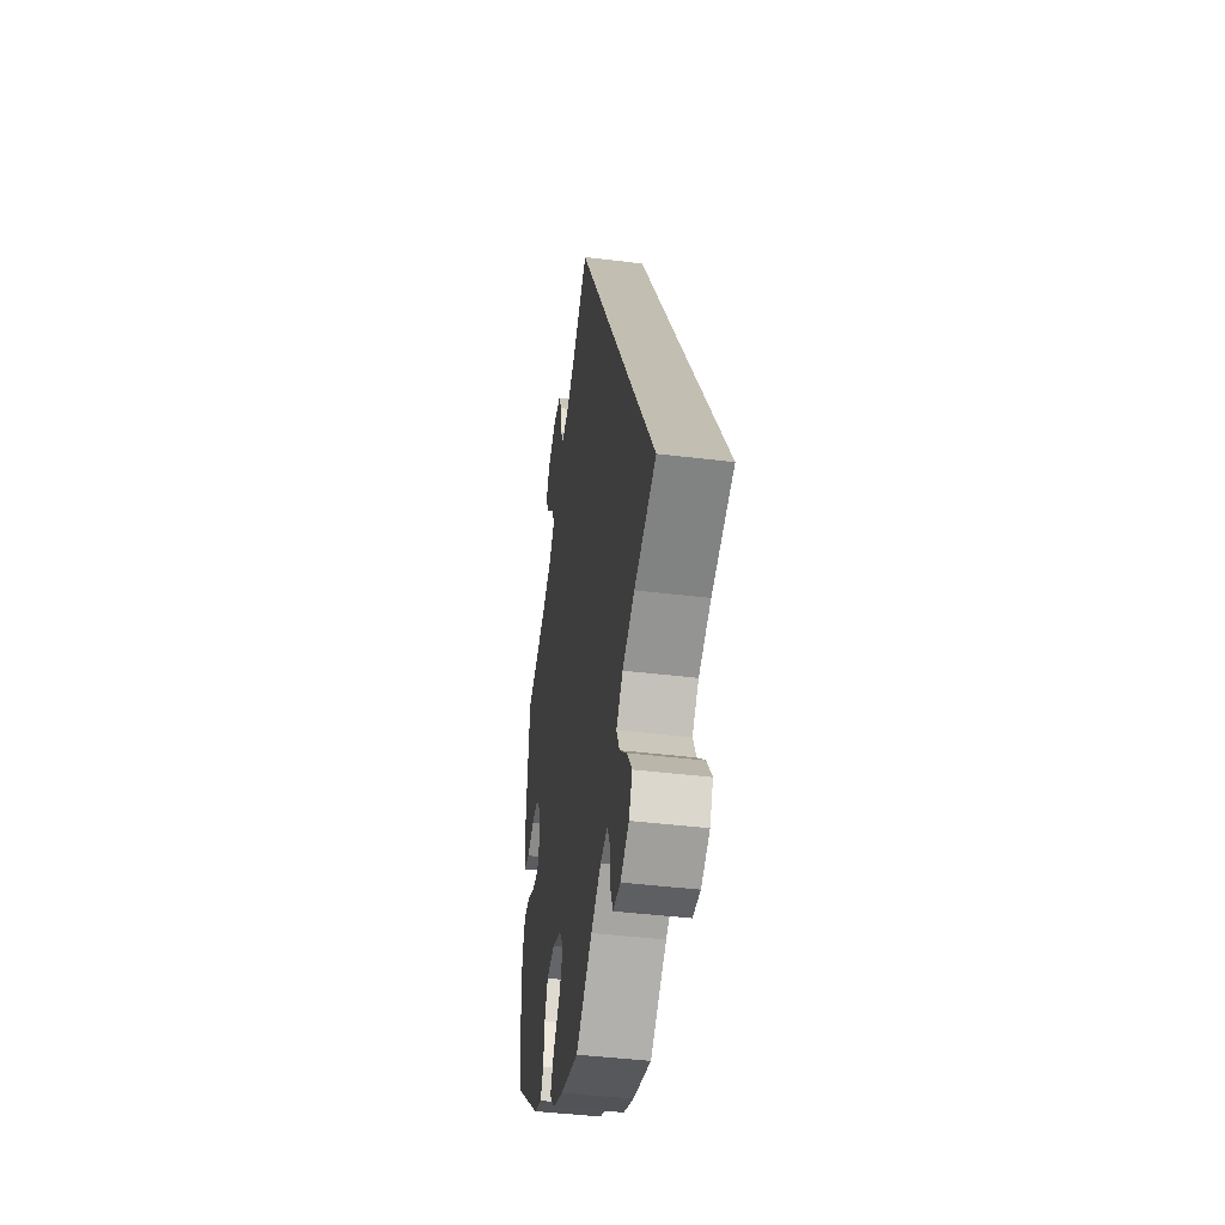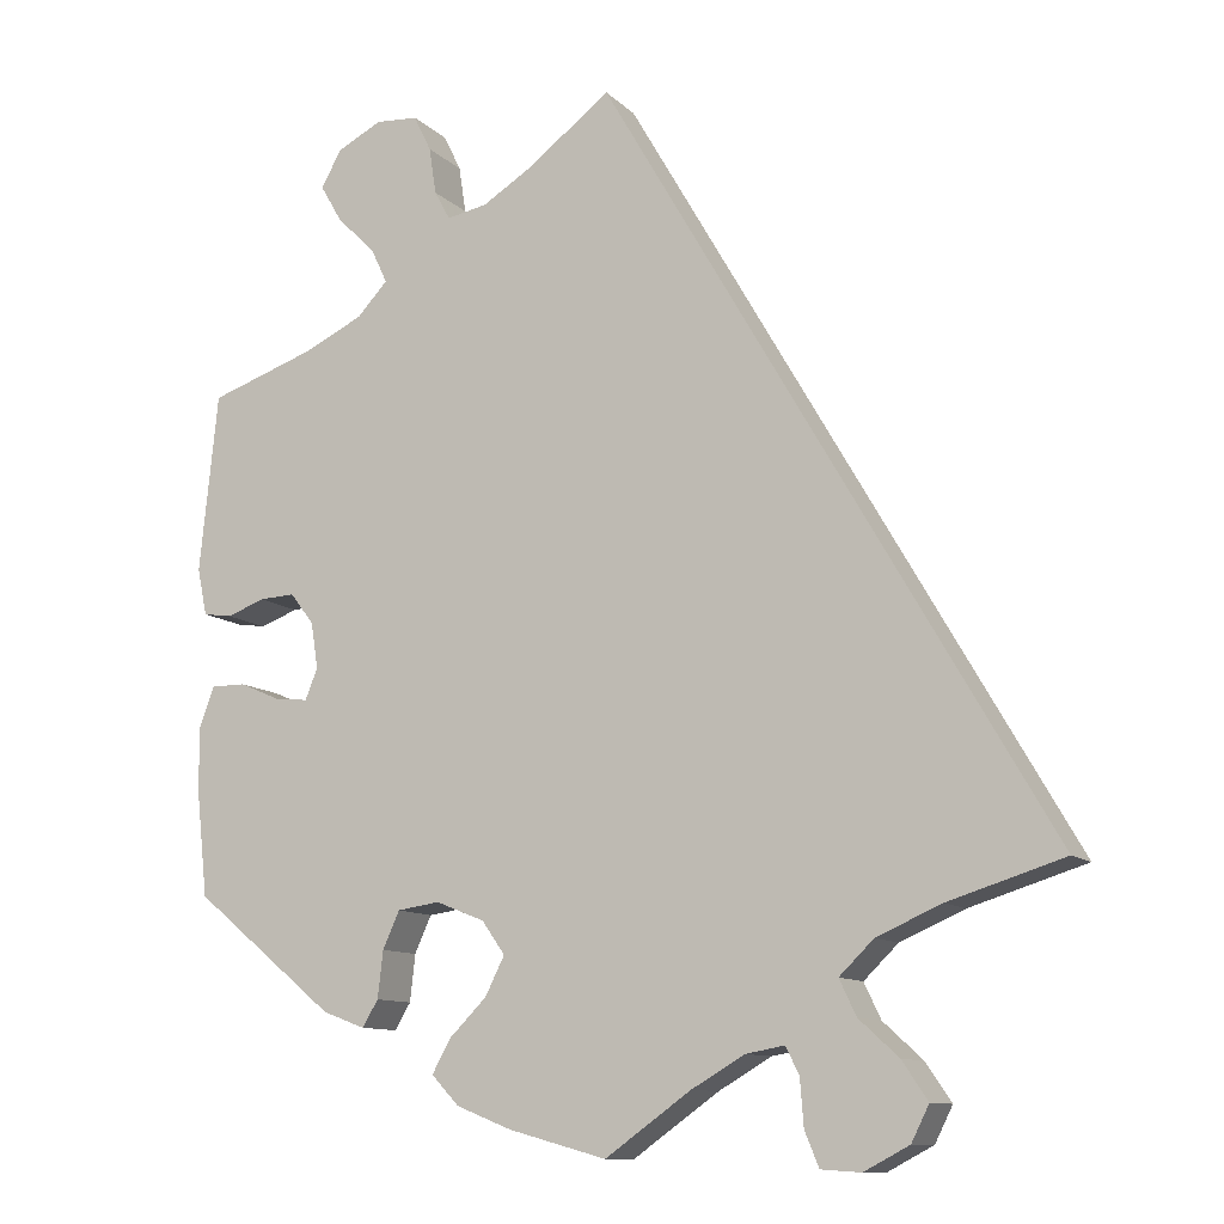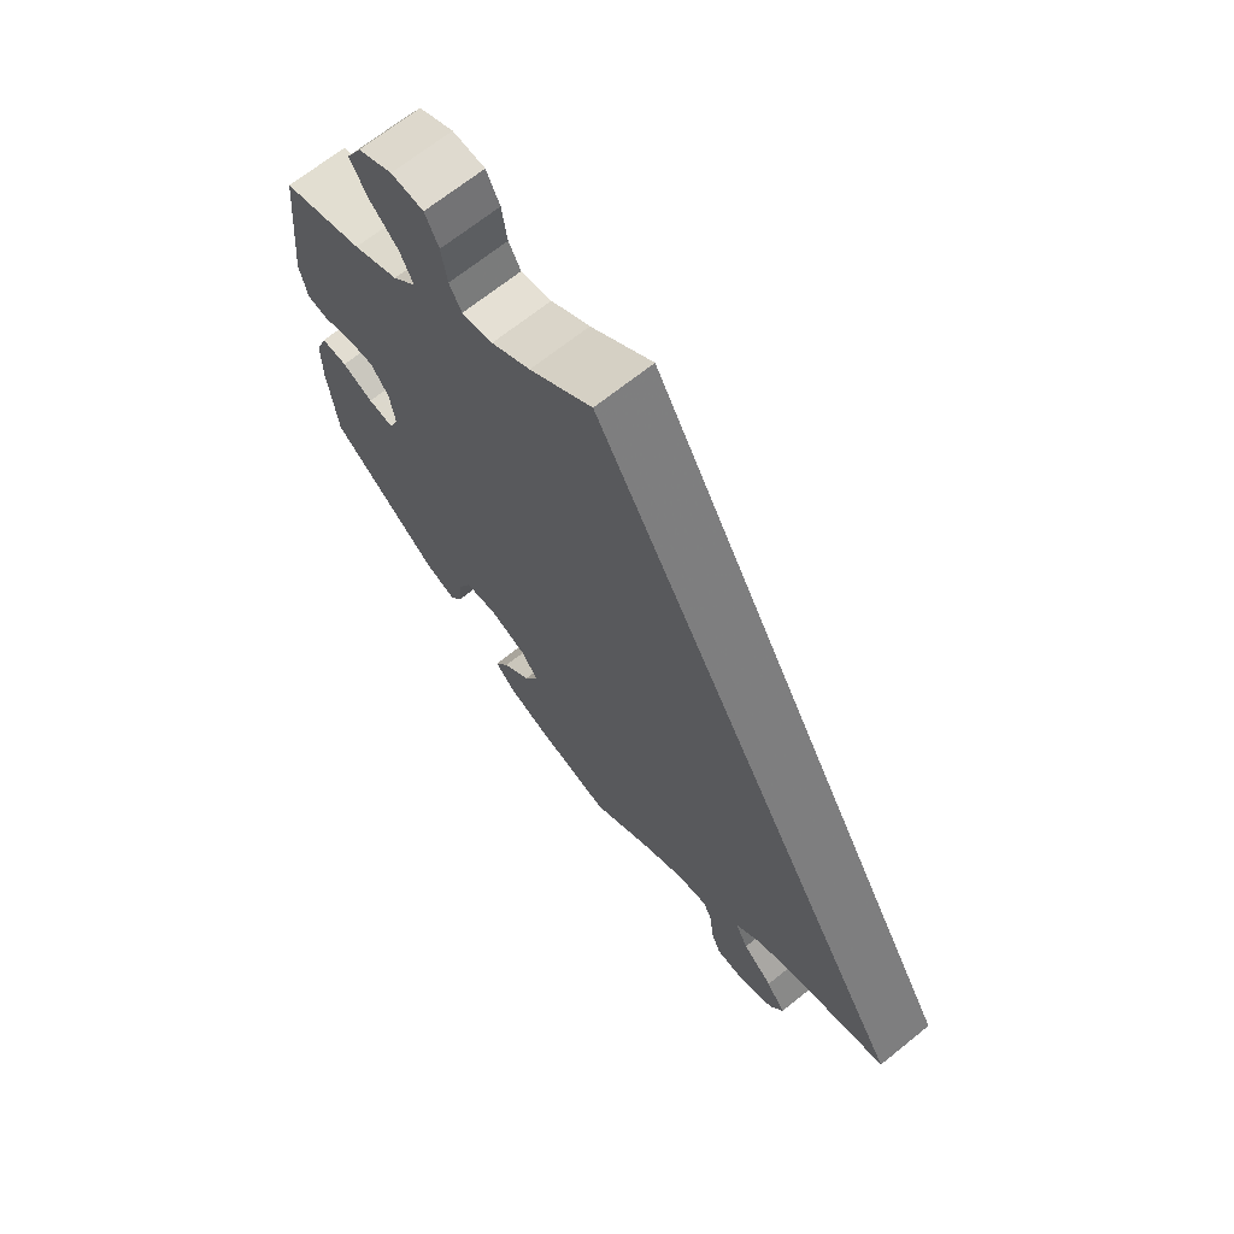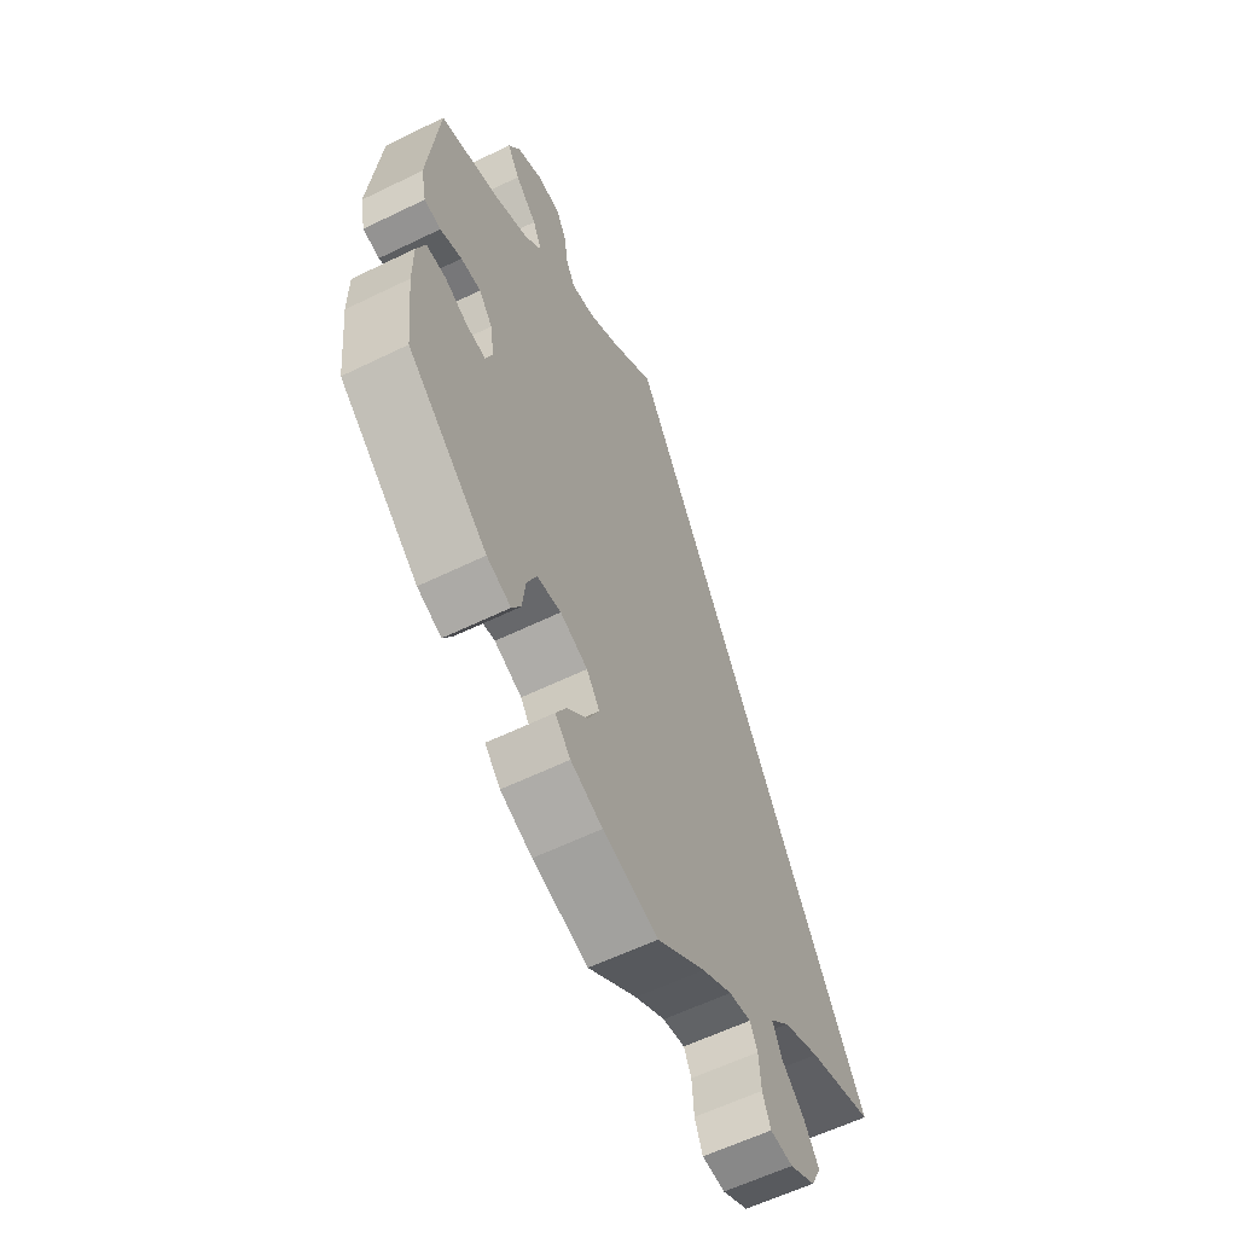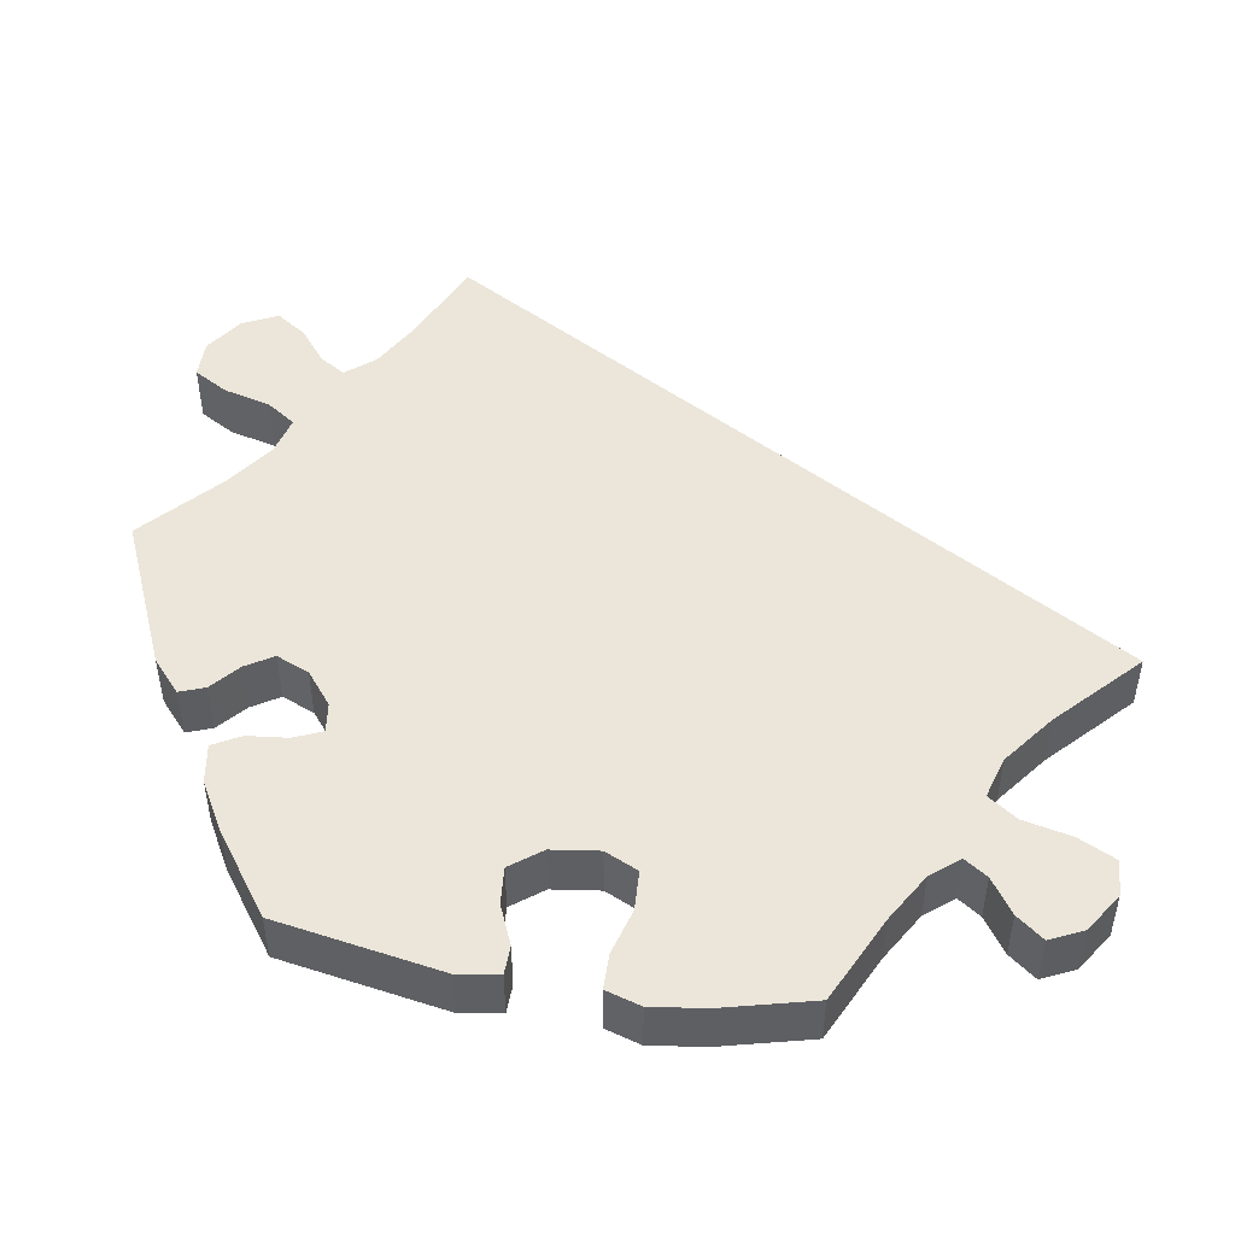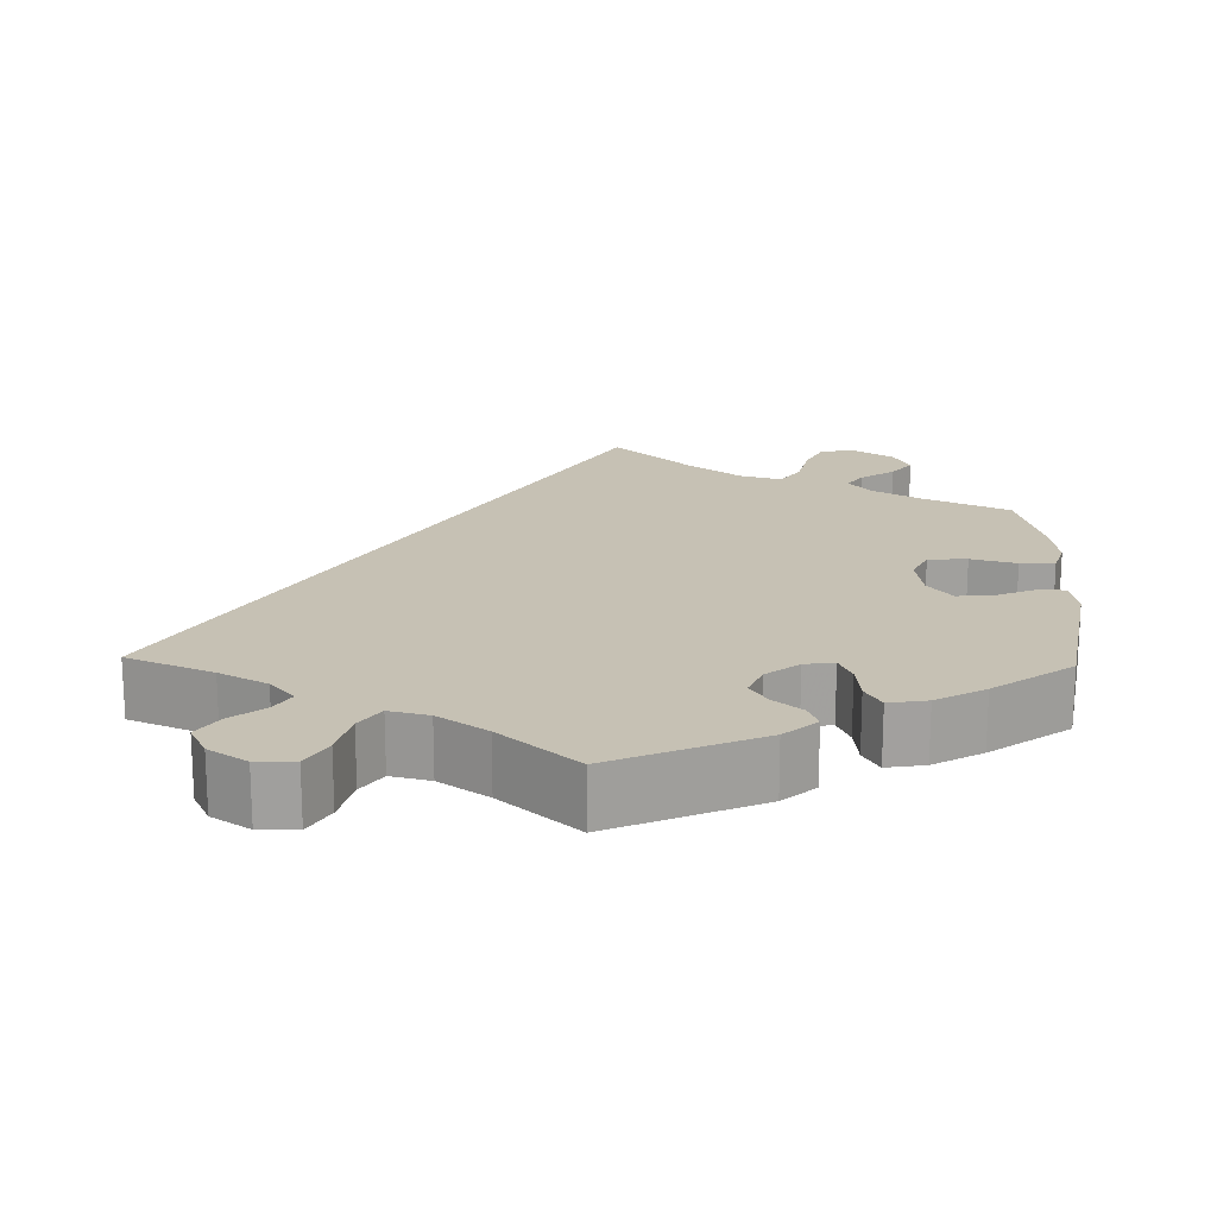
<metadata>
{"format":"obj","ext":"obj","renderer":"f3d","projection":"perspective","resolution":1024,"background":"white","views":[{"elev":-43.2,"azim":-98.2,"up":"+Z"},{"elev":-11.0,"azim":-154.2,"up":"+Z"},{"elev":68.6,"azim":-128.8,"up":"+Z"},{"elev":-59.7,"azim":116.6,"up":"+Z"},{"elev":48.2,"azim":159.9,"up":"+Y"},{"elev":18.5,"azim":61.6,"up":"+Y"}]}
</metadata>
<code>
v 0.521 0.07 0.087
v 0.51 0.07 0.034
v 0.477 0.07 0.029
v 0.434 0.07 0.045
v 0.394 0.07 0.047
v 0.367 0.07 0.012
v 0.359 0.07 -0.04
v 0.373 0.07 -0.075
v 0.411 0.07 -0.071
v 0.457 0.07 -0.051
v 0.496 0.07 -0.051
v 0.513 0.07 -0.097
v 0.513 0.07 -0.168
v 0.5 0.07 -0.289
v 0.34 0.07 -0.421
v 0.292 0.07 -0.439
v 0.274 0.07 -0.409
v 0.268 0.07 -0.356
v 0.249 0.07 -0.314
v 0.201 0.07 -0.307
v 0.146 0.07 -0.329
v 0.12 0.07 -0.366
v 0.142 0.07 -0.41
v 0.184 0.07 -0.452
v 0.205 0.07 -0.49
v 0.174 0.07 -0.523
v 0.111 0.07 -0.548
v 0.001 0.07 -0.578
v -0.096 0.07 -0.509
v -0.156 0.07 -0.474
v -0.2 0.07 -0.466
v -0.215 0.07 -0.497
v -0.219 0.07 -0.549
v -0.235 0.07 -0.588
v -0.28 0.07 -0.591
v -0.331 0.07 -0.564
v -0.351 0.07 -0.524
v -0.322 0.07 -0.481
v -0.277 0.07 -0.44
v -0.258 0.07 -0.4
v -0.297 0.07 -0.362
v -0.37 0.07 -0.33
v -0.501 0.07 -0.289
v 0 0.07 0.578
v 0.093 0.07 0.507
v 0.151 0.07 0.471
v 0.197 0.07 0.462
v 0.215 0.07 0.495
v 0.223 0.07 0.548
v 0.243 0.07 0.589
v 0.291 0.07 0.592
v 0.342 0.07 0.566
v 0.365 0.07 0.524
v 0.34 0.07 0.481
v 0.297 0.07 0.439
v 0.278 0.07 0.399
v 0.313 0.07 0.362
v 0.38 0.07 0.33
v 0.5 0.07 0.289
v 0.521 0 0.087
v 0.51 0 0.034
v 0.477 0 0.029
v 0.434 0 0.045
v 0.394 0 0.047
v 0.367 0 0.012
v 0.359 0 -0.04
v 0.373 0 -0.075
v 0.411 0 -0.071
v 0.457 0 -0.051
v 0.496 0 -0.051
v 0.513 0 -0.097
v 0.513 0 -0.168
v 0.5 0 -0.289
v 0.34 0 -0.421
v 0.292 0 -0.439
v 0.274 0 -0.409
v 0.268 0 -0.356
v 0.249 0 -0.314
v 0.201 0 -0.307
v 0.146 0 -0.329
v 0.12 0 -0.366
v 0.142 0 -0.41
v 0.184 0 -0.452
v 0.205 0 -0.49
v 0.174 0 -0.523
v 0.111 0 -0.548
v 0.001 0 -0.578
v -0.096 0 -0.509
v -0.156 0 -0.474
v -0.2 0 -0.466
v -0.215 0 -0.497
v -0.219 0 -0.549
v -0.235 0 -0.588
v -0.28 0 -0.591
v -0.331 0 -0.564
v -0.351 0 -0.524
v -0.322 0 -0.481
v -0.277 0 -0.44
v -0.258 0 -0.4
v -0.297 0 -0.362
v -0.37 0 -0.33
v -0.501 0 -0.289
v 0 0 0.578
v 0.093 0 0.507
v 0.151 0 0.471
v 0.197 0 0.462
v 0.215 0 0.495
v 0.223 0 0.548
v 0.243 0 0.589
v 0.291 0 0.592
v 0.342 0 0.566
v 0.365 0 0.524
v 0.34 0 0.481
v 0.297 0 0.439
v 0.278 0 0.399
v 0.313 0 0.362
v 0.38 0 0.33
v 0.5 0 0.289
f 58 59 1 2
f 57 58 2 3
f 56 57 3 4
f 52 53 54 55
f 52 55 56
f 51 52 56
f 48 49 50 51
f 47 48 51 56
f 46 47 56 4
f 42 43 44 45
f 41 42 45 46
f 40 41 46
f 36 37 38 39
f 36 39 40
f 32 33 34 35
f 31 32 35 36
f 26 27 28 29
f 26 29 30
f 23 24 25 26
f 22 23 26 30
f 21 22 30 31
f 15 16 17 18
f 15 18 19
f 14 15 19
f 13 14 19 20
f 9 10 11 12
f 8 9 12 13
f 46 4 5
f 46 5 6
f 31 36 40 46
f 31 46 6 7
f 21 31 7 8
f 8 13 20 21
f 61 60 118 117
f 62 61 117 116
f 63 62 116 115
f 114 113 112 111
f 115 114 111
f 115 111 110
f 110 109 108 107
f 115 110 107 106
f 63 115 106 105
f 104 103 102 101
f 105 104 101 100
f 105 100 99
f 98 97 96 95
f 99 98 95
f 94 93 92 91
f 95 94 91 90
f 88 87 86 85
f 89 88 85
f 85 84 83 82
f 89 85 82 81
f 90 89 81 80
f 77 76 75 74
f 78 77 74
f 78 74 73
f 79 78 73 72
f 71 70 69 68
f 72 71 68 67
f 64 63 105
f 65 64 105
f 105 99 95 90
f 66 65 105 90
f 67 66 90 80
f 80 79 72 67
f 1 60 61 2
f 2 61 62 3
f 3 62 63 4
f 4 63 64 5
f 5 64 65 6
f 6 65 66 7
f 7 66 67 8
f 8 67 68 9
f 9 68 69 10
f 10 69 70 11
f 11 70 71 12
f 12 71 72 13
f 13 72 73 14
f 14 73 74 15
f 15 74 75 16
f 16 75 76 17
f 17 76 77 18
f 18 77 78 19
f 19 78 79 20
f 20 79 80 21
f 21 80 81 22
f 22 81 82 23
f 23 82 83 24
f 24 83 84 25
f 25 84 85 26
f 26 85 86 27
f 27 86 87 28
f 28 87 88 29
f 29 88 89 30
f 30 89 90 31
f 31 90 91 32
f 32 91 92 33
f 33 92 93 34
f 34 93 94 35
f 35 94 95 36
f 36 95 96 37
f 37 96 97 38
f 38 97 98 39
f 39 98 99 40
f 40 99 100 41
f 41 100 101 42
f 42 101 102 43
f 43 102 103 44
f 44 103 104 45
f 45 104 105 46
f 46 105 106 47
f 47 106 107 48
f 48 107 108 49
f 49 108 109 50
f 50 109 110 51
f 51 110 111 52
f 52 111 112 53
f 53 112 113 54
f 54 113 114 55
f 55 114 115 56
f 56 115 116 57
f 57 116 117 58
f 58 117 118 59
f 59 118 60 1

</code>
